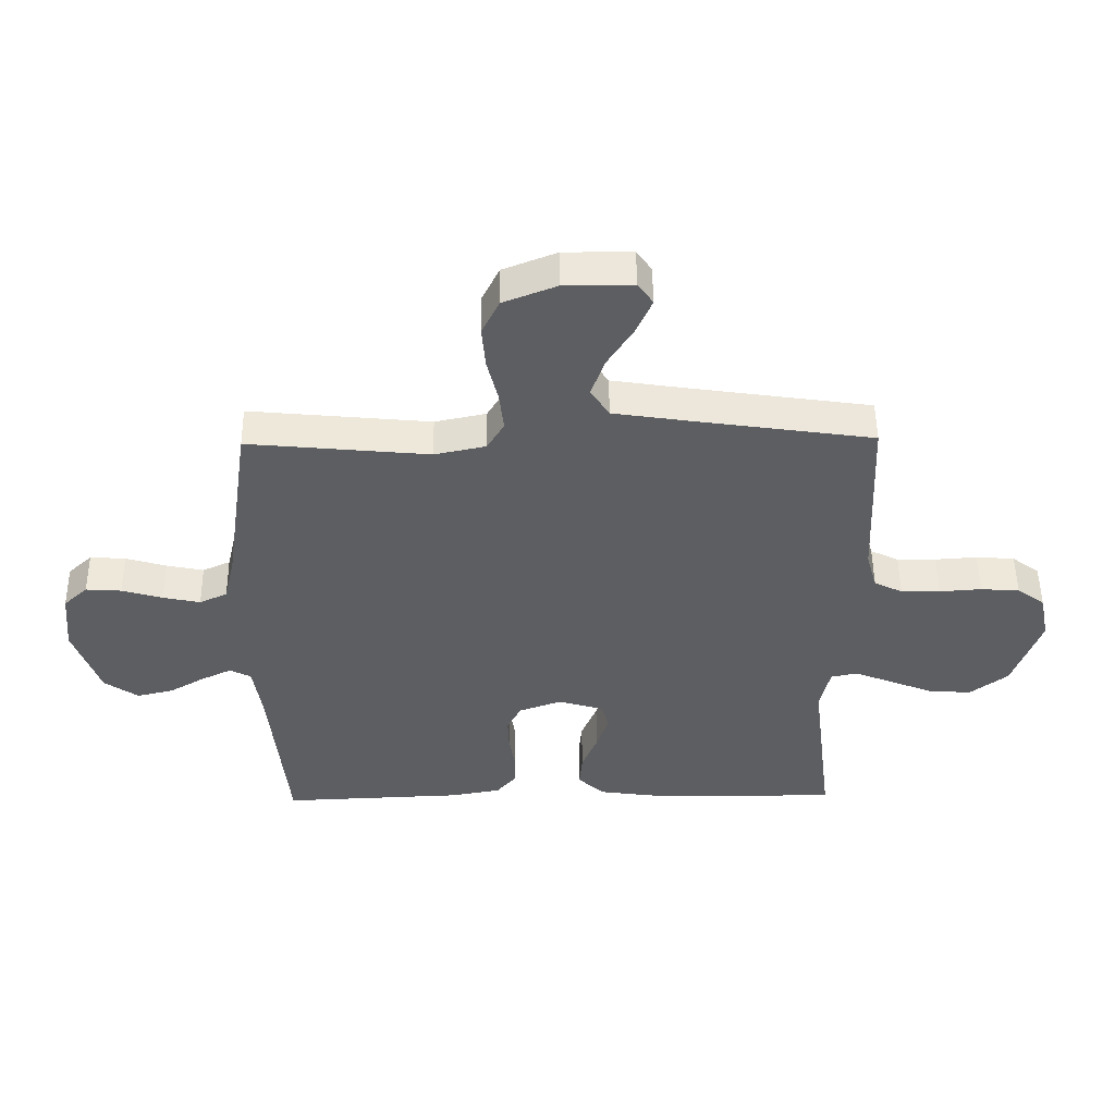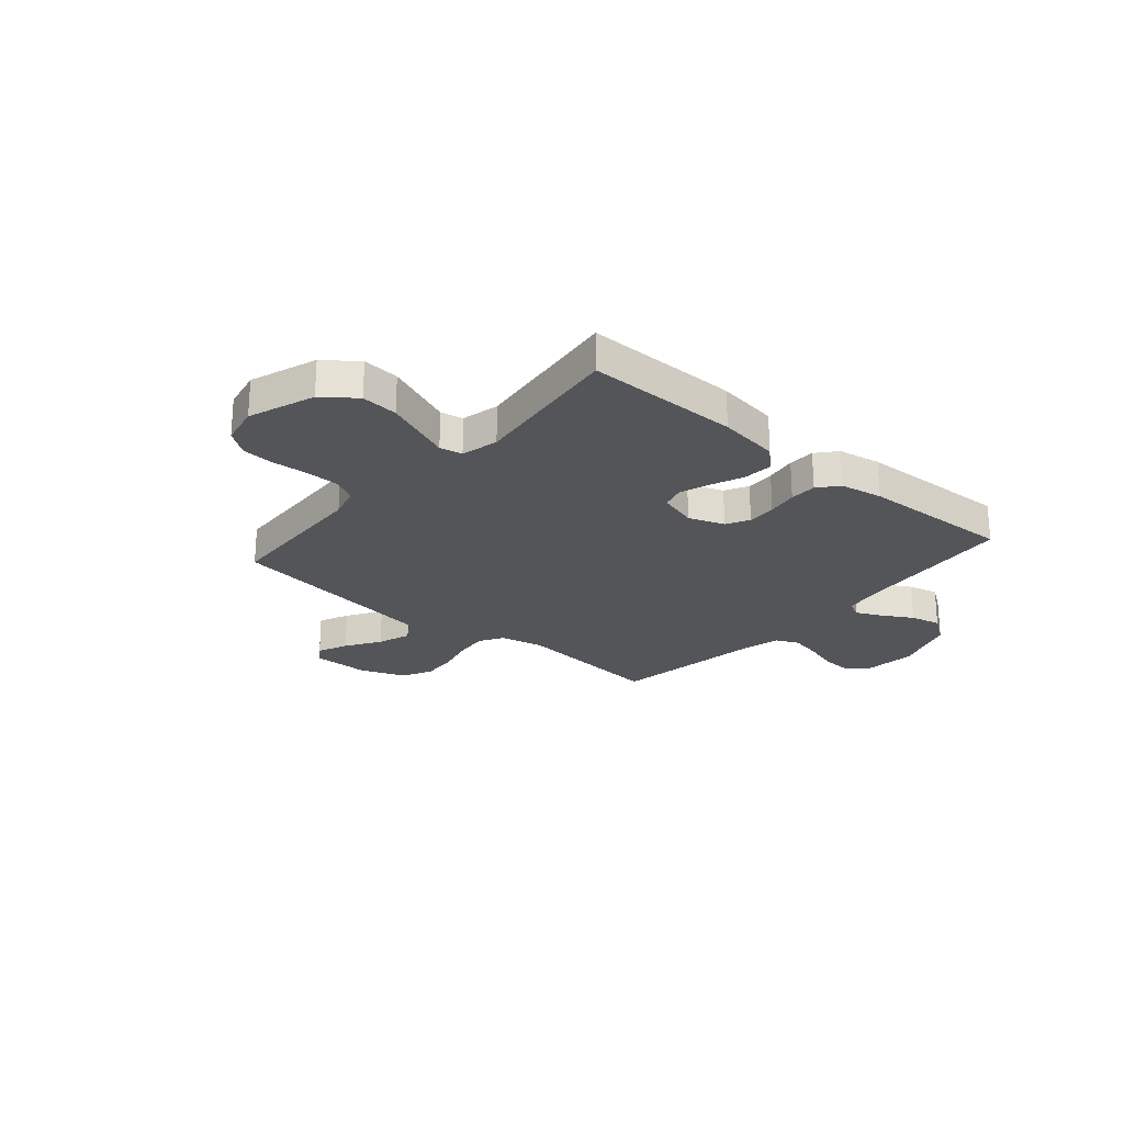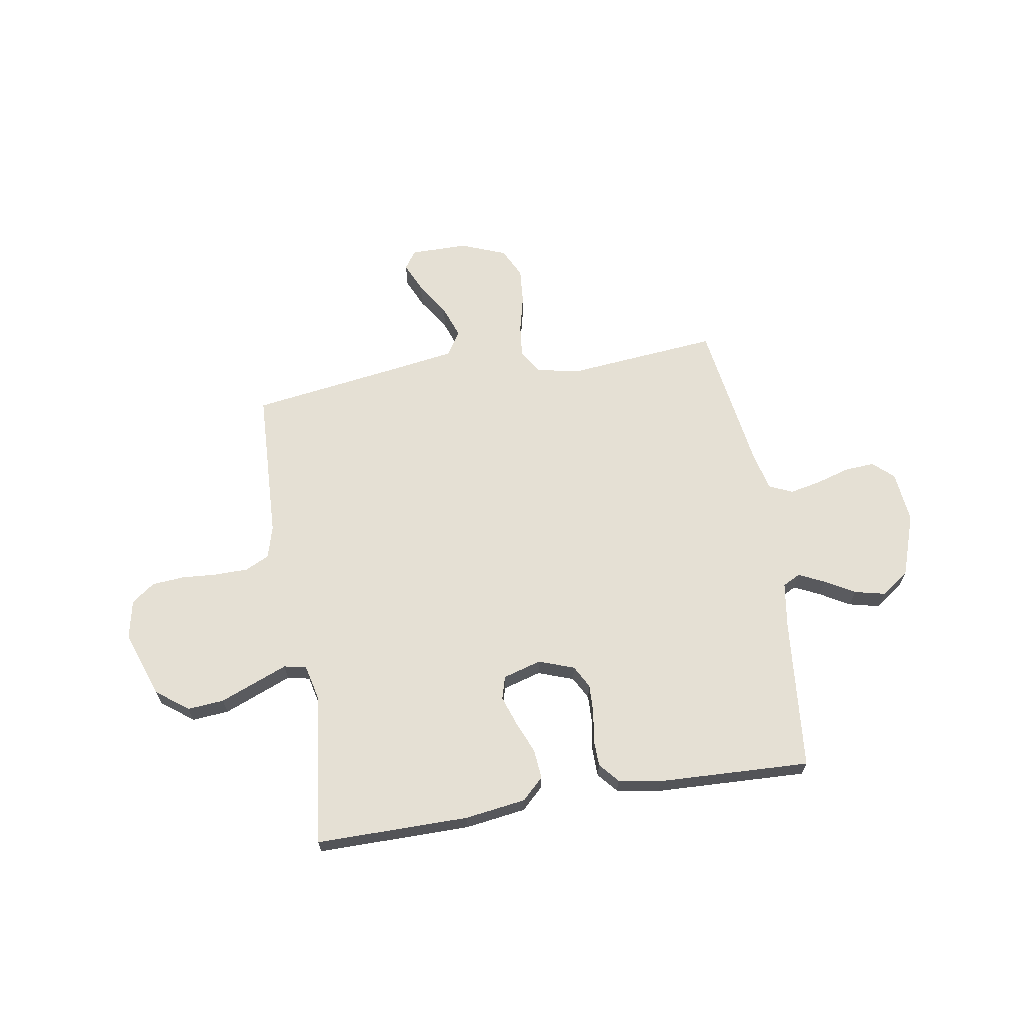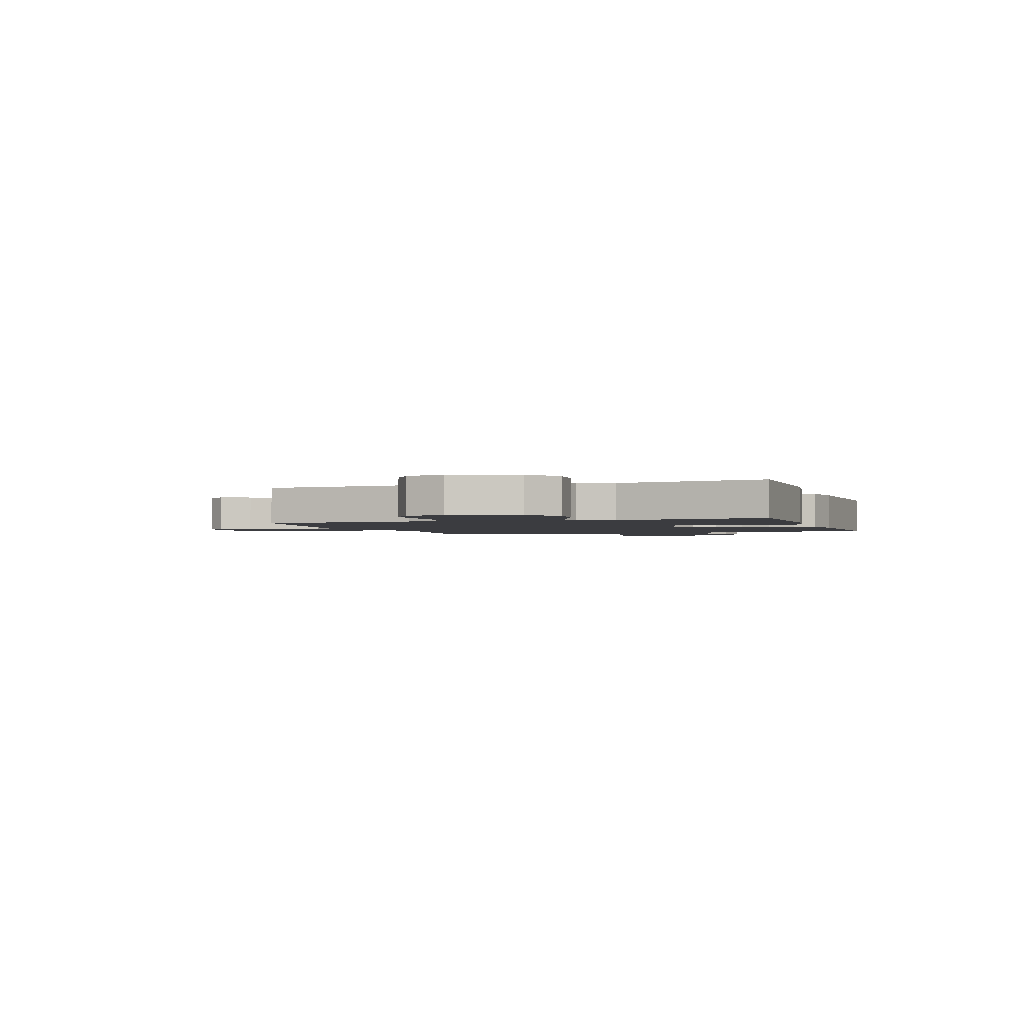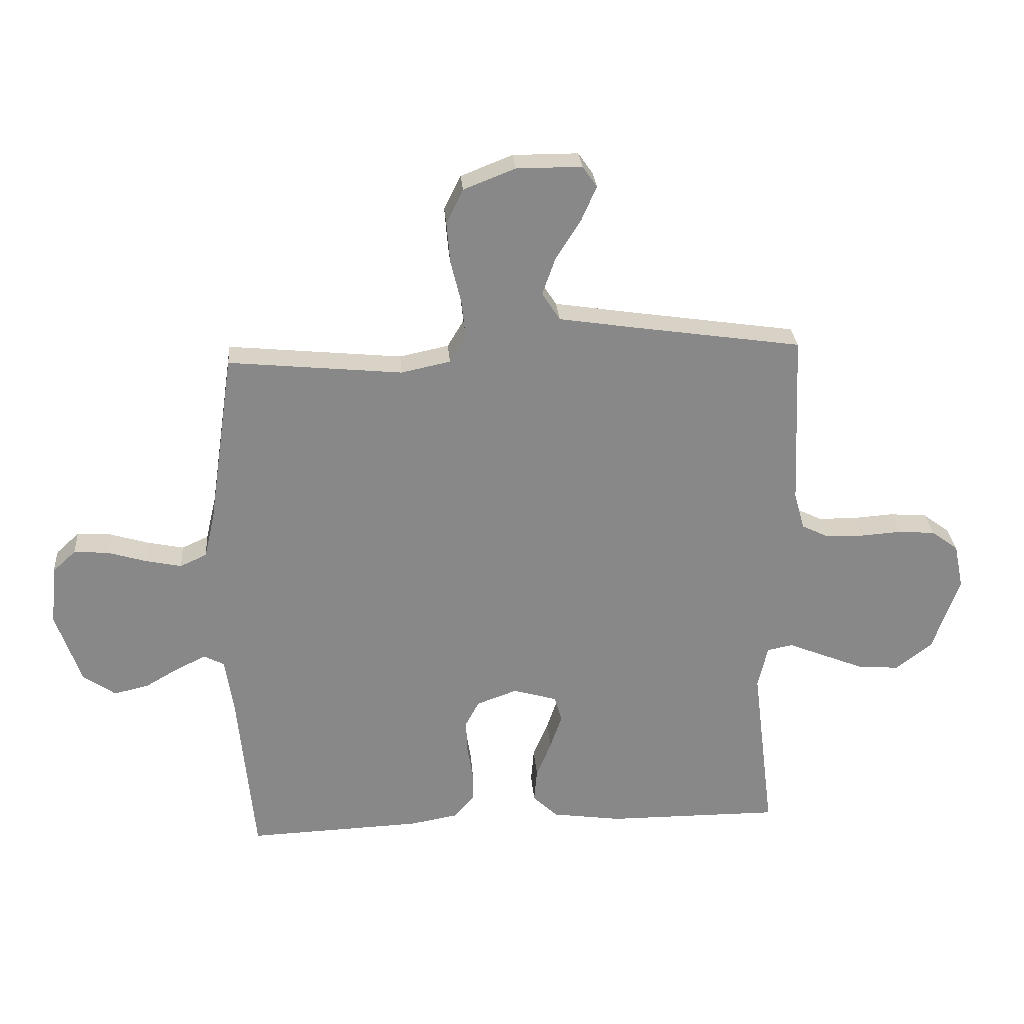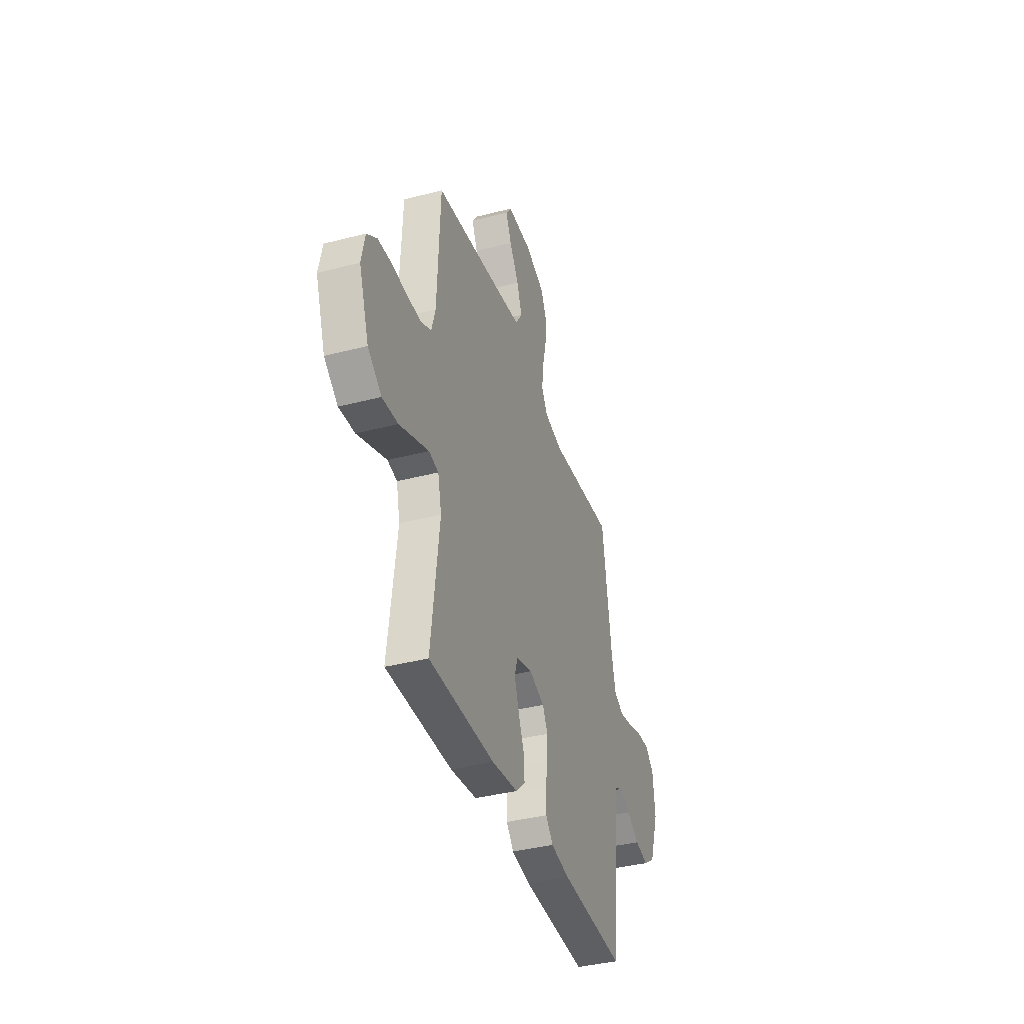
<metadata>
{"format":"obj","ext":"obj","renderer":"f3d","projection":"perspective","resolution":1024,"background":"white","views":[{"elev":50.6,"azim":-0.7,"up":"+Z"},{"elev":-24.1,"azim":139.3,"up":"+Y"},{"elev":65.3,"azim":170.6,"up":"+Y"},{"elev":-2.0,"azim":109.2,"up":"+Y"},{"elev":27.6,"azim":-4.5,"up":"+Z"},{"elev":-38.7,"azim":108.1,"up":"+Z"}]}
</metadata>
<code>
v -0.5 0.07 -0.5
v -0.529 0.07 -0.2
v -0.543 0.07 -0.109
v -0.578 0.07 -0.091
v -0.628 0.07 -0.115
v -0.687 0.07 -0.149
v -0.747 0.07 -0.163
v -0.803 0.07 -0.124
v -0.846 0.07 0
v -0.836 0.07 0.102
v -0.796 0.07 0.139
v -0.737 0.07 0.135
v -0.67 0.07 0.115
v -0.608 0.07 0.102
v -0.562 0.07 0.123
v -0.544 0.07 0.2
v -0.5 0.07 0.5
v -0.2 0.07 0.471
v -0.115 0.07 0.489
v -0.087 0.07 0.536
v -0.094 0.07 0.601
v -0.112 0.07 0.674
v -0.118 0.07 0.745
v -0.089 0.07 0.804
v 0 0.07 0.839
v 0.113 0.07 0.839
v 0.138 0.07 0.803
v 0.112 0.07 0.744
v 0.069 0.07 0.676
v 0.046 0.07 0.611
v 0.077 0.07 0.563
v 0.2 0.07 0.544
v 0.5 0.07 0.5
v 0.513 0.07 0.2
v 0.531 0.07 0.136
v 0.578 0.07 0.113
v 0.643 0.07 0.112
v 0.713 0.07 0.117
v 0.777 0.07 0.112
v 0.823 0.07 0.078
v 0.839 0.07 0
v 0.793 0.07 -0.13
v 0.73 0.07 -0.178
v 0.658 0.07 -0.172
v 0.586 0.07 -0.143
v 0.524 0.07 -0.118
v 0.48 0.07 -0.127
v 0.463 0.07 -0.2
v 0.5 0.07 -0.5
v 0.2 0.07 -0.499
v 0.08 0.07 -0.482
v 0.037 0.07 -0.441
v 0.042 0.07 -0.383
v 0.068 0.07 -0.32
v 0.088 0.07 -0.261
v 0.075 0.07 -0.216
v 0 0.07 -0.194
v -0.07 0.07 -0.219
v -0.094 0.07 -0.264
v -0.092 0.07 -0.321
v -0.082 0.07 -0.381
v -0.083 0.07 -0.434
v -0.116 0.07 -0.473
v -0.2 0.07 -0.488
v -0.5 0 -0.5
v -0.529 0 -0.2
v -0.543 0 -0.109
v -0.578 0 -0.091
v -0.628 0 -0.115
v -0.687 0 -0.149
v -0.747 0 -0.163
v -0.803 0 -0.124
v -0.846 0 0
v -0.836 0 0.102
v -0.796 0 0.139
v -0.737 0 0.135
v -0.67 0 0.115
v -0.608 0 0.102
v -0.562 0 0.123
v -0.544 0 0.2
v -0.5 0 0.5
v -0.2 0 0.471
v -0.115 0 0.489
v -0.087 0 0.536
v -0.094 0 0.601
v -0.112 0 0.674
v -0.118 0 0.745
v -0.089 0 0.804
v 0 0 0.839
v 0.113 0 0.839
v 0.138 0 0.803
v 0.112 0 0.744
v 0.069 0 0.676
v 0.046 0 0.611
v 0.077 0 0.563
v 0.2 0 0.544
v 0.5 0 0.5
v 0.513 0 0.2
v 0.531 0 0.136
v 0.578 0 0.113
v 0.643 0 0.112
v 0.713 0 0.117
v 0.777 0 0.112
v 0.823 0 0.078
v 0.839 0 0
v 0.793 0 -0.13
v 0.73 0 -0.178
v 0.658 0 -0.172
v 0.586 0 -0.143
v 0.524 0 -0.118
v 0.48 0 -0.127
v 0.463 0 -0.2
v 0.5 0 -0.5
v 0.2 0 -0.499
v 0.08 0 -0.482
v 0.037 0 -0.441
v 0.042 0 -0.383
v 0.068 0 -0.32
v 0.088 0 -0.261
v 0.075 0 -0.216
v 0 0 -0.194
v -0.07 0 -0.219
v -0.094 0 -0.264
v -0.092 0 -0.321
v -0.082 0 -0.381
v -0.083 0 -0.434
v -0.116 0 -0.473
v -0.2 0 -0.488
f 64 1 2
f 63 64 2
f 62 63 2
f 61 62 2
f 60 61 2
f 59 60 2 3
f 58 59 3 4
f 57 58 4
f 52 53 54
f 51 52 54
f 50 51 54
f 49 50 54
f 48 49 54
f 47 48 54 55
f 44 45 46
f 43 44 46
f 42 43 46
f 41 42 46
f 40 41 46
f 39 40 46
f 38 39 46
f 37 38 46
f 36 37 46 47
f 47 55 56
f 36 47 56
f 35 36 56
f 32 33 34
f 35 56 57
f 34 35 57
f 32 34 57
f 31 32 57
f 27 28 29
f 26 27 29
f 25 26 29
f 24 25 29
f 23 24 29
f 22 23 29
f 21 22 29
f 20 21 29 30
f 16 17 18
f 15 16 18 19
f 11 12 13
f 10 11 13
f 9 10 13
f 8 9 13
f 7 8 13
f 6 7 13
f 5 6 13
f 4 5 13 14
f 57 4 14 15
f 30 31 57
f 20 30 57
f 19 20 57
f 15 19 57
f 66 65 128
f 66 128 127
f 66 127 126
f 66 126 125
f 66 125 124
f 67 66 124 123
f 68 67 123 122
f 68 122 121
f 118 117 116
f 118 116 115
f 118 115 114
f 118 114 113
f 118 113 112
f 119 118 112 111
f 110 109 108
f 110 108 107
f 110 107 106
f 110 106 105
f 110 105 104
f 110 104 103
f 110 103 102
f 110 102 101
f 111 110 101 100
f 120 119 111
f 120 111 100
f 120 100 99
f 98 97 96
f 121 120 99
f 121 99 98
f 121 98 96
f 121 96 95
f 93 92 91
f 93 91 90
f 93 90 89
f 93 89 88
f 93 88 87
f 93 87 86
f 93 86 85
f 94 93 85 84
f 82 81 80
f 83 82 80 79
f 77 76 75
f 77 75 74
f 77 74 73
f 77 73 72
f 77 72 71
f 77 71 70
f 77 70 69
f 78 77 69 68
f 79 78 68 121
f 121 95 94
f 121 94 84
f 121 84 83
f 121 83 79
f 1 65 66 2
f 2 66 67 3
f 3 67 68 4
f 4 68 69 5
f 5 69 70 6
f 6 70 71 7
f 7 71 72 8
f 8 72 73 9
f 9 73 74 10
f 10 74 75 11
f 11 75 76 12
f 12 76 77 13
f 13 77 78 14
f 14 78 79 15
f 15 79 80 16
f 16 80 81 17
f 17 81 82 18
f 18 82 83 19
f 19 83 84 20
f 20 84 85 21
f 21 85 86 22
f 22 86 87 23
f 23 87 88 24
f 24 88 89 25
f 25 89 90 26
f 26 90 91 27
f 27 91 92 28
f 28 92 93 29
f 29 93 94 30
f 30 94 95 31
f 31 95 96 32
f 32 96 97 33
f 33 97 98 34
f 34 98 99 35
f 35 99 100 36
f 36 100 101 37
f 37 101 102 38
f 38 102 103 39
f 39 103 104 40
f 40 104 105 41
f 41 105 106 42
f 42 106 107 43
f 43 107 108 44
f 44 108 109 45
f 45 109 110 46
f 46 110 111 47
f 47 111 112 48
f 48 112 113 49
f 49 113 114 50
f 50 114 115 51
f 51 115 116 52
f 52 116 117 53
f 53 117 118 54
f 54 118 119 55
f 55 119 120 56
f 56 120 121 57
f 57 121 122 58
f 58 122 123 59
f 59 123 124 60
f 60 124 125 61
f 61 125 126 62
f 62 126 127 63
f 63 127 128 64
f 64 128 65 1

</code>
